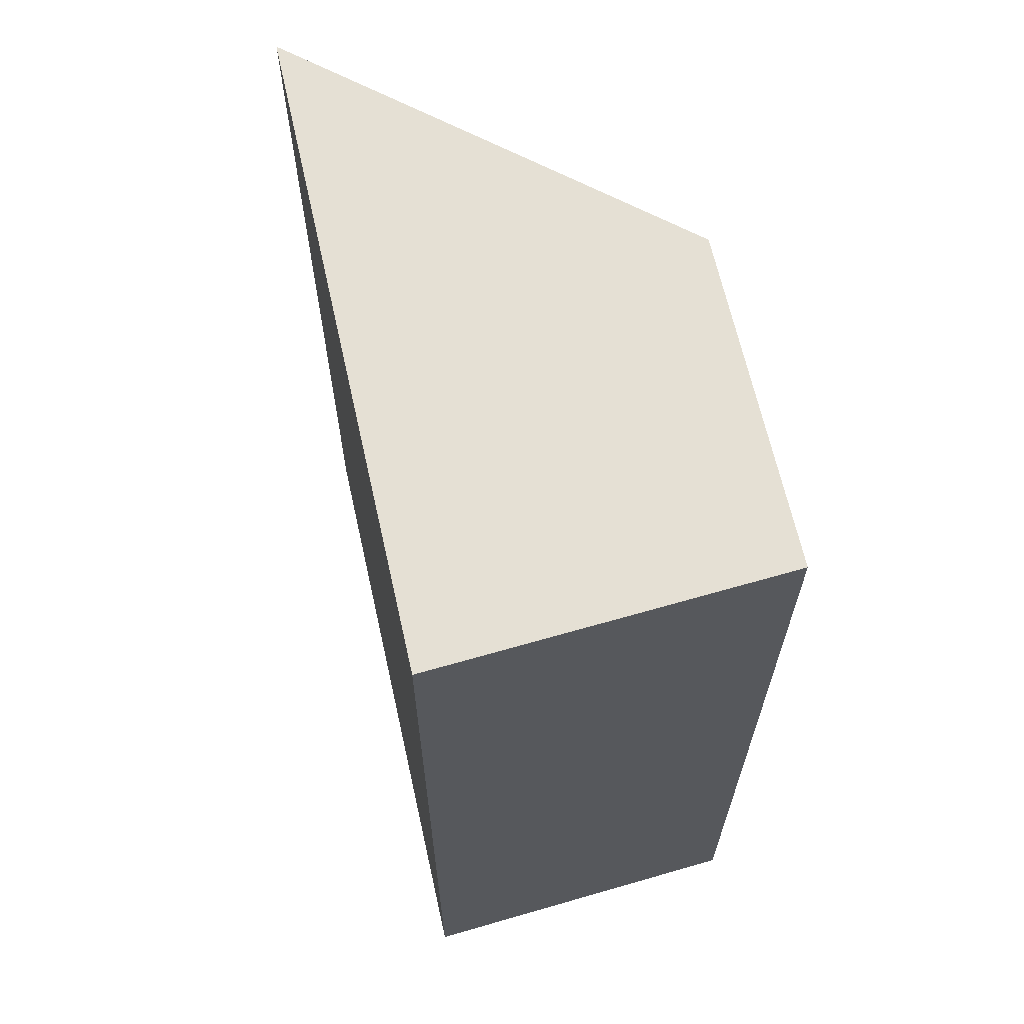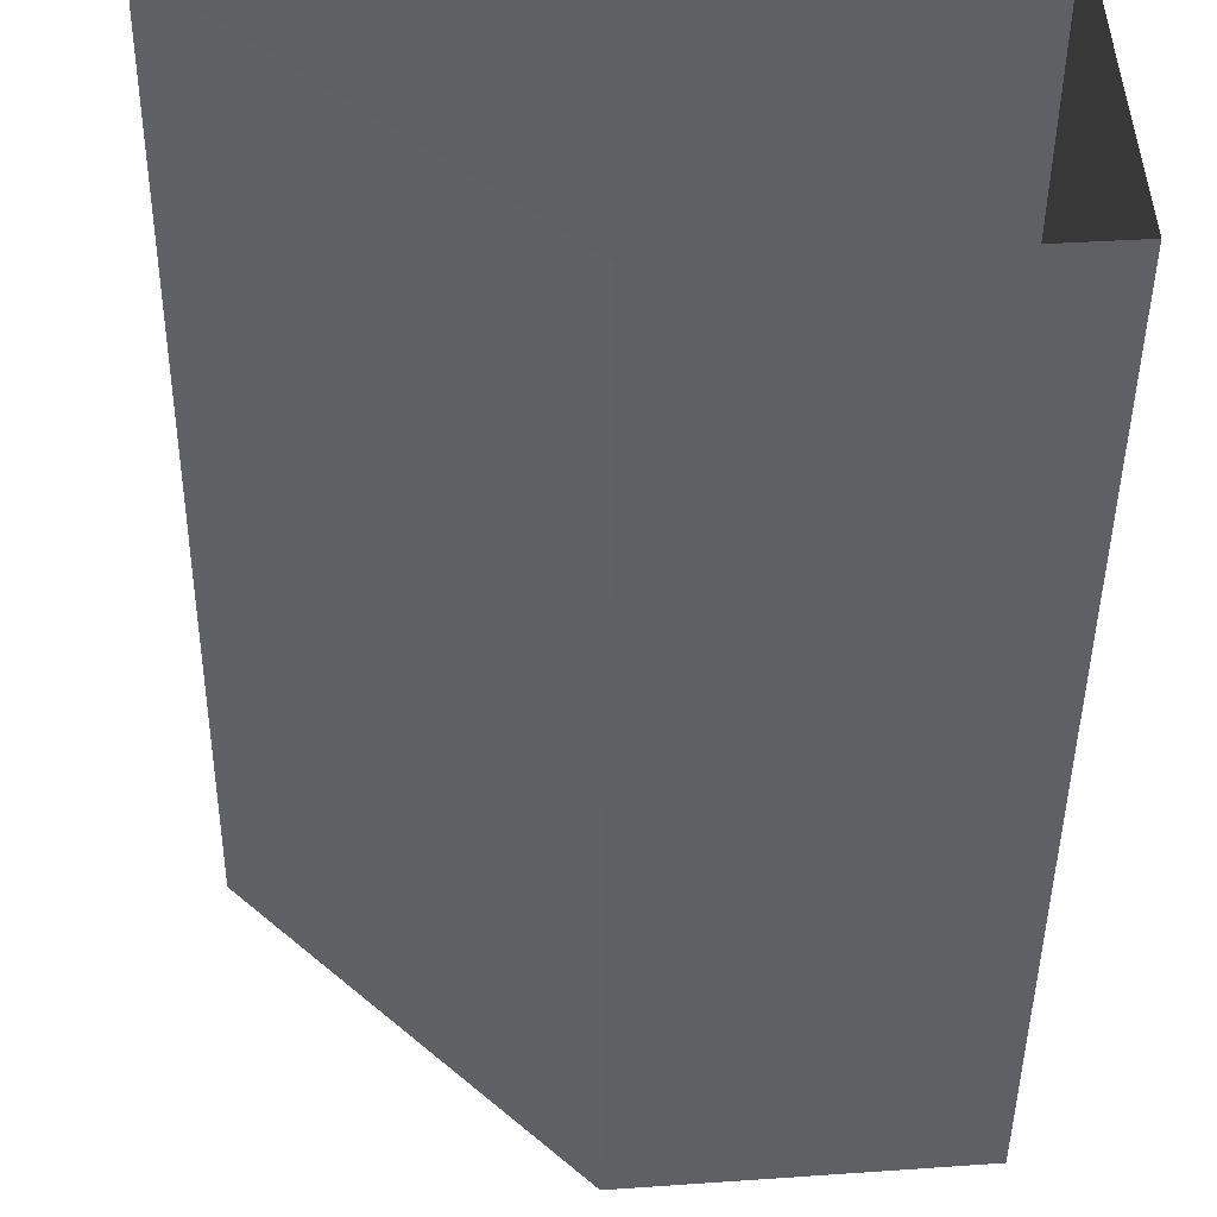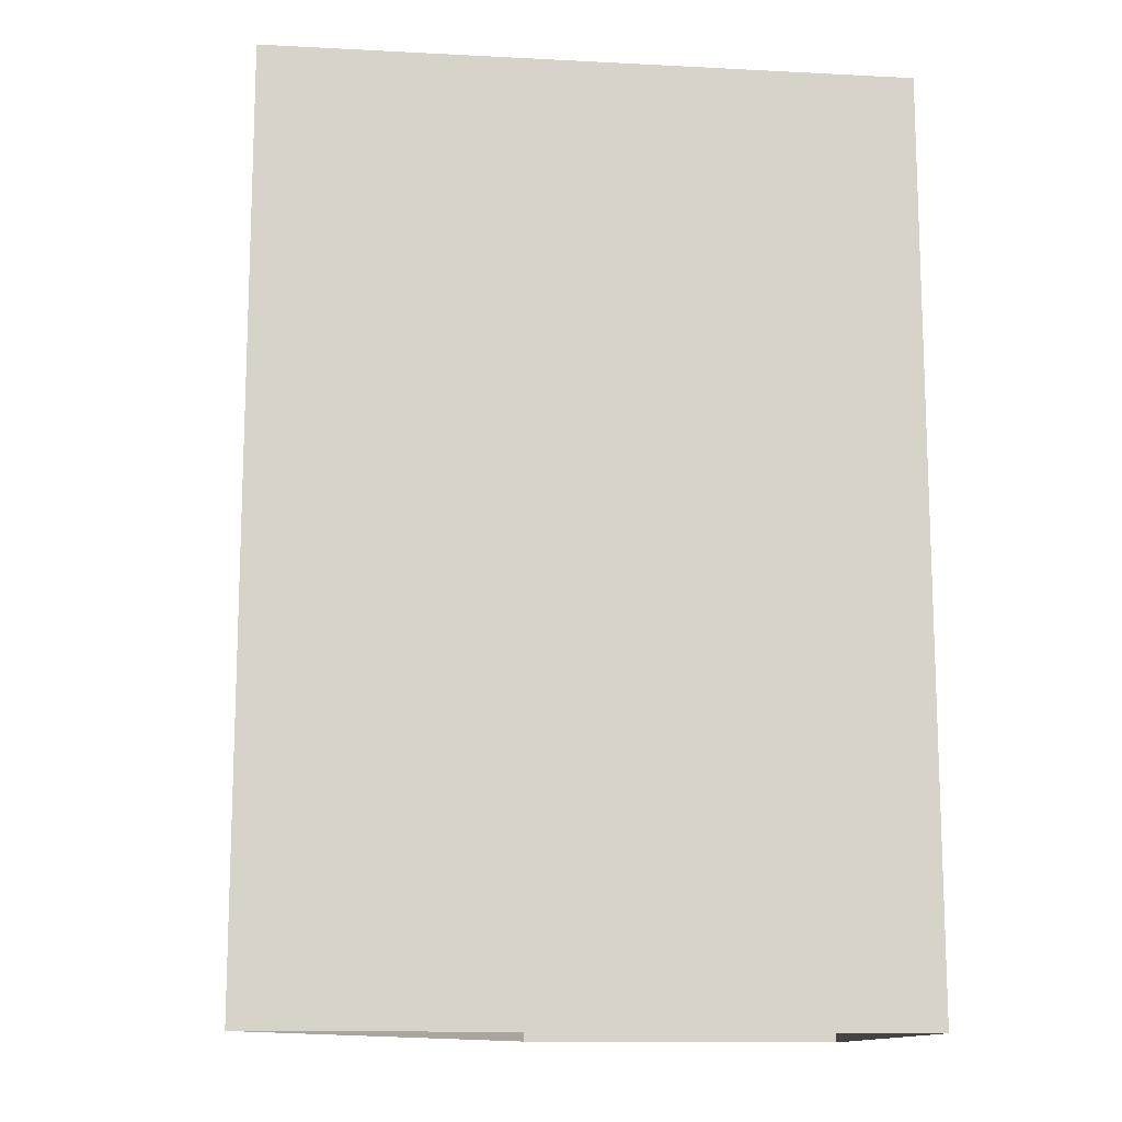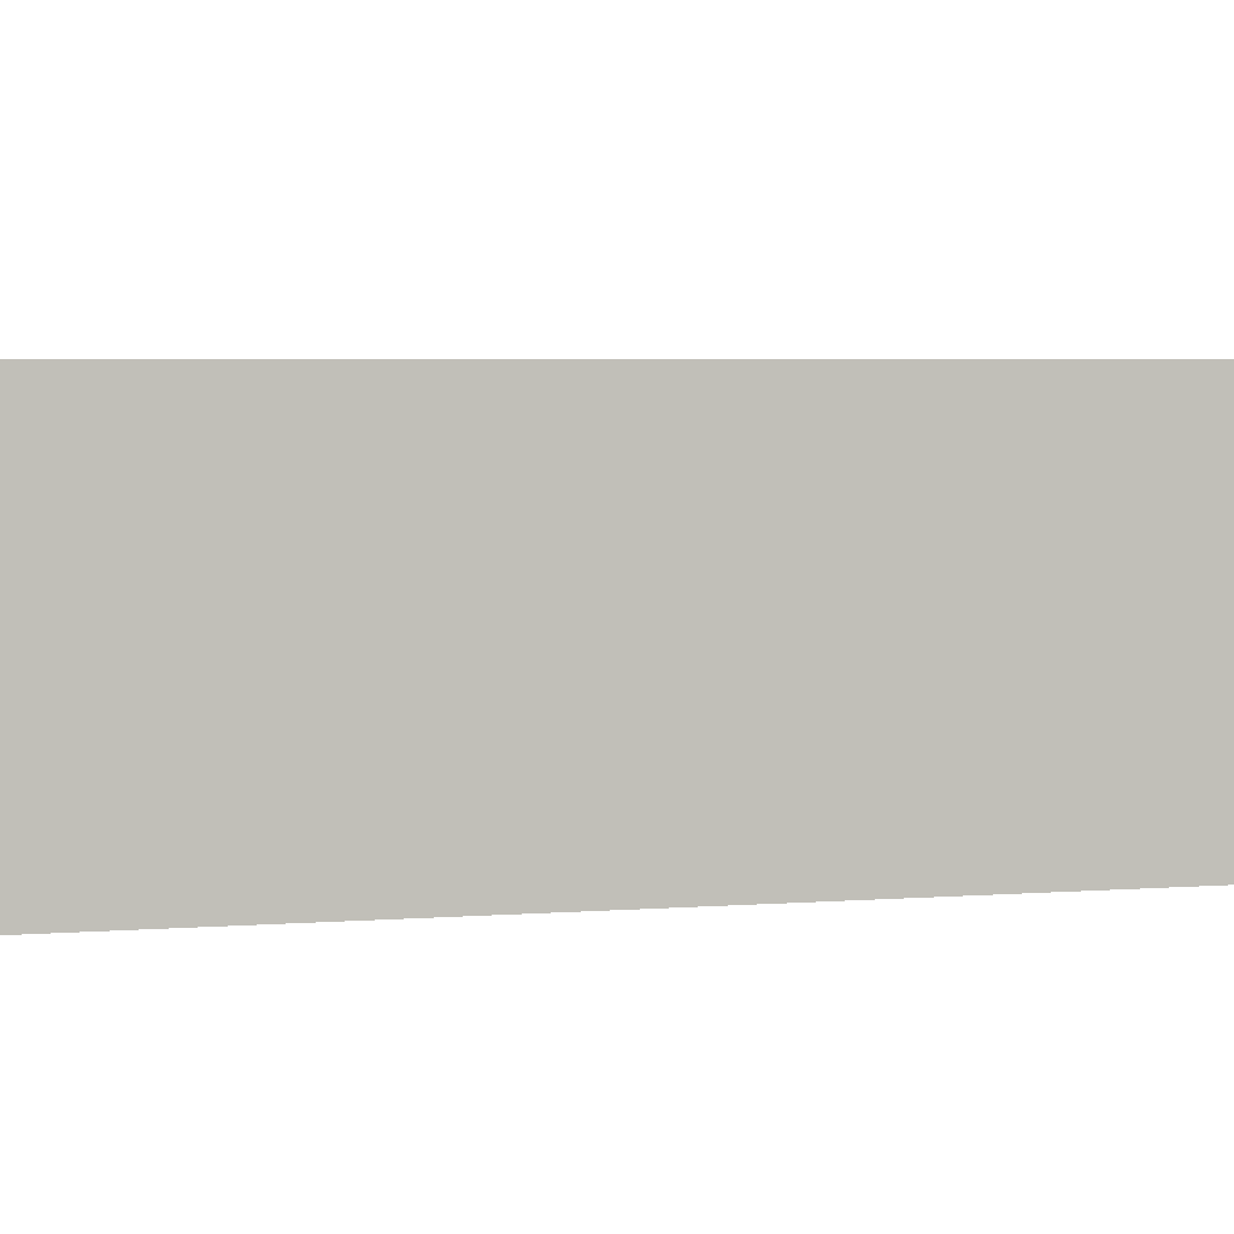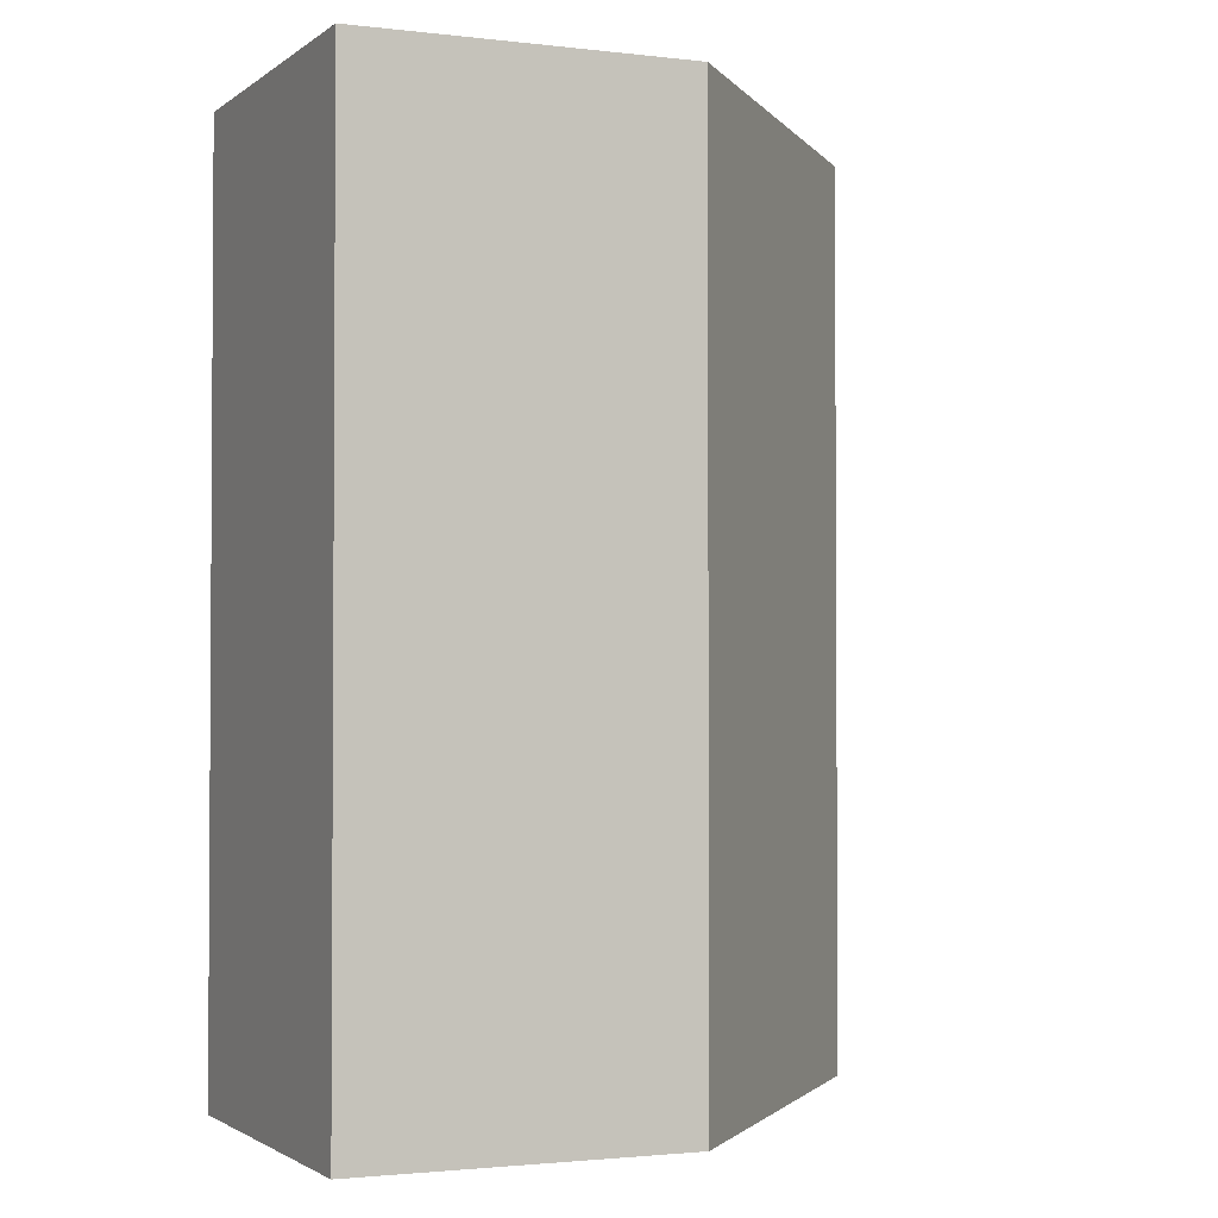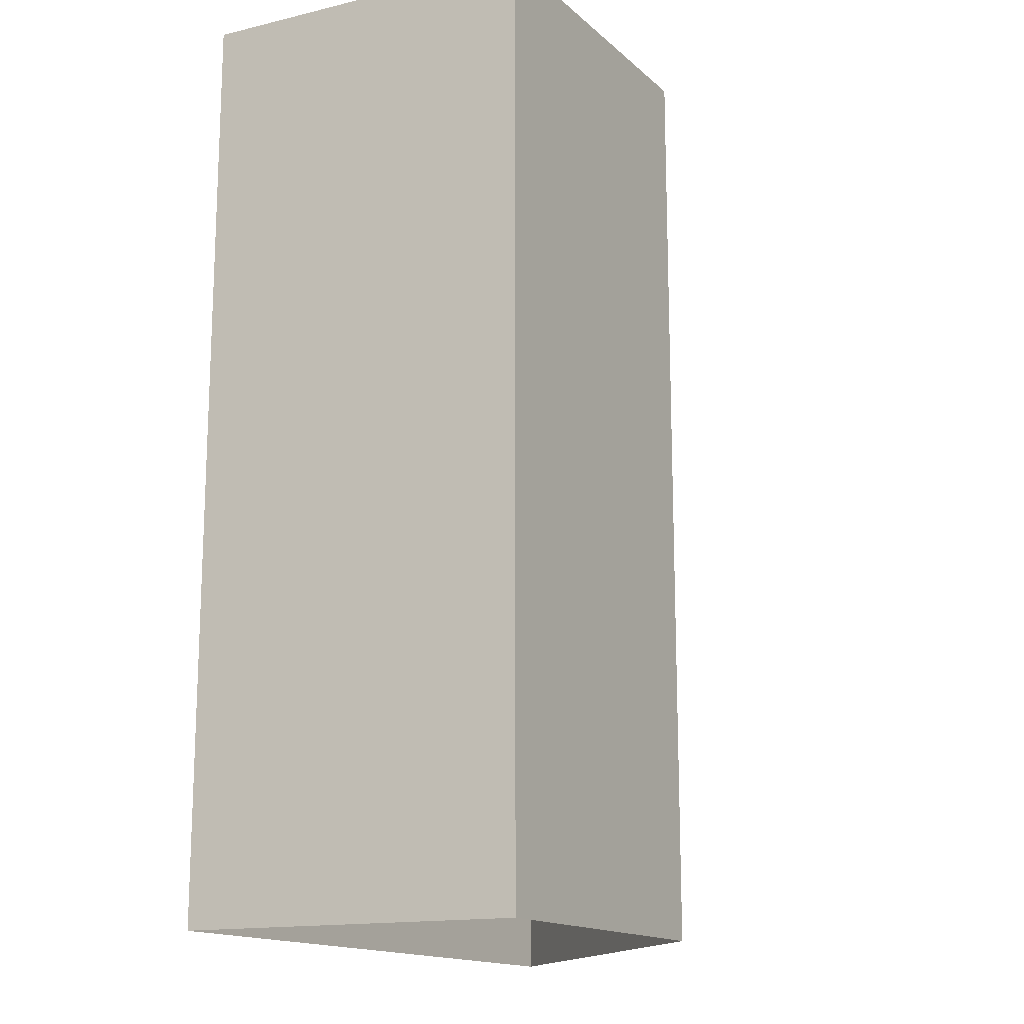
<metadata>
{"format":"obj","ext":"obj","renderer":"f3d","projection":"perspective","resolution":1024,"background":"white","views":[{"elev":65.5,"azim":-107.8,"up":"+Z"},{"elev":-45.9,"azim":179.3,"up":"+Y"},{"elev":-13.1,"azim":168.0,"up":"+Z"},{"elev":4.6,"azim":-103.2,"up":"+Y"},{"elev":-2.0,"azim":-27.1,"up":"+Z"},{"elev":-15.4,"azim":-64.8,"up":"+Z"}]}
</metadata>
<code>
v -3.719e+05 -1.056e+05 25.34
v -3.719e+05 -1.056e+05 25.34
v -3.719e+05 -1.056e+05 25.34
v -3.719e+05 -1.056e+05 25.34
v -3.719e+05 -1.056e+05 35.63
v -3.719e+05 -1.056e+05 35.63
v -3.719e+05 -1.056e+05 35.63
v -3.719e+05 -1.056e+05 35.63
f 1 2 3
f 4 1 3
f 5 6 7
f 8 5 7
f 5 1 4
f 6 5 4
f 8 2 1
f 5 8 1
f 6 4 3
f 7 6 3
f 8 3 2
f 8 7 3

</code>
